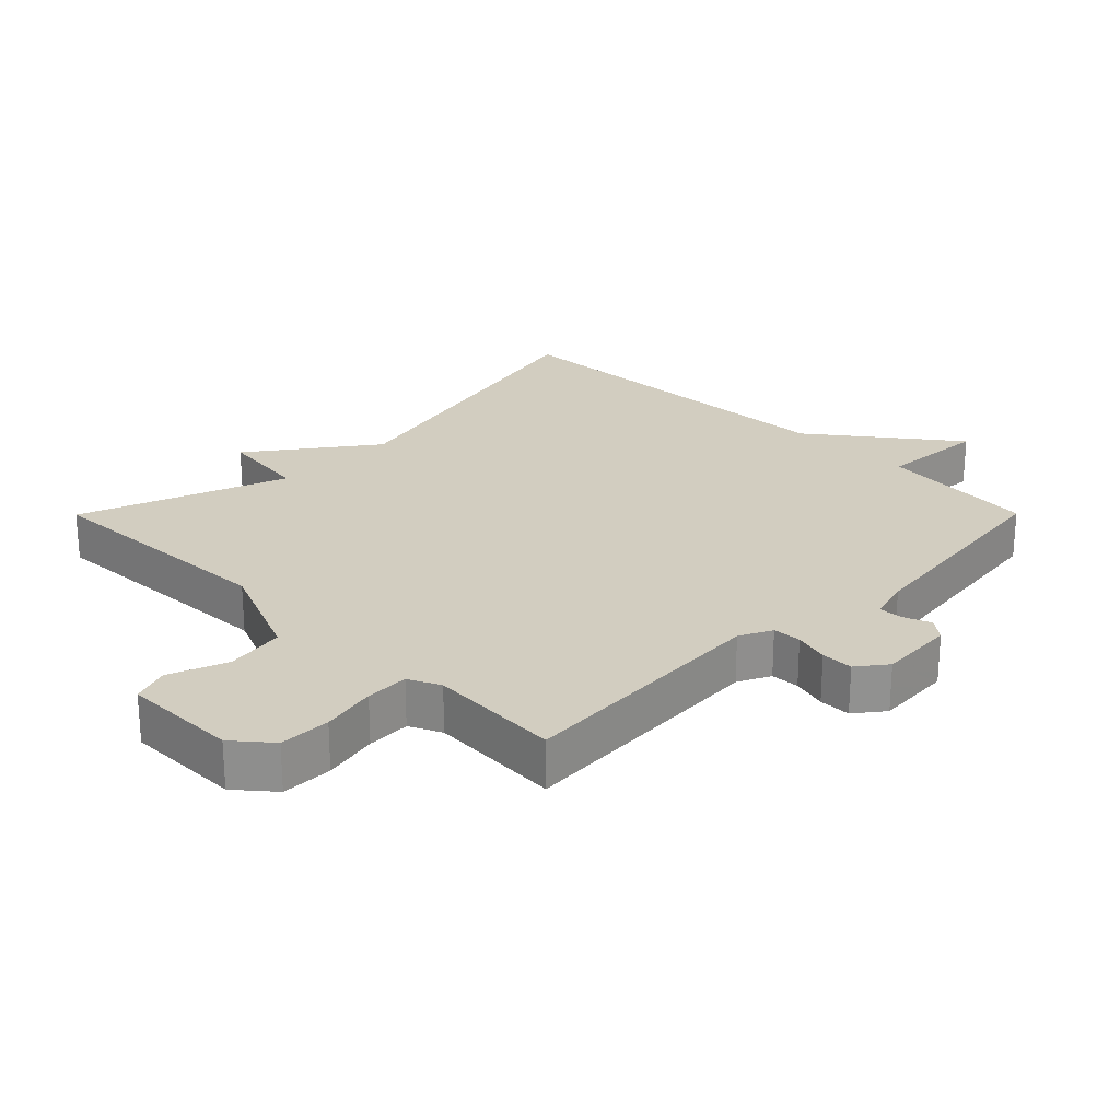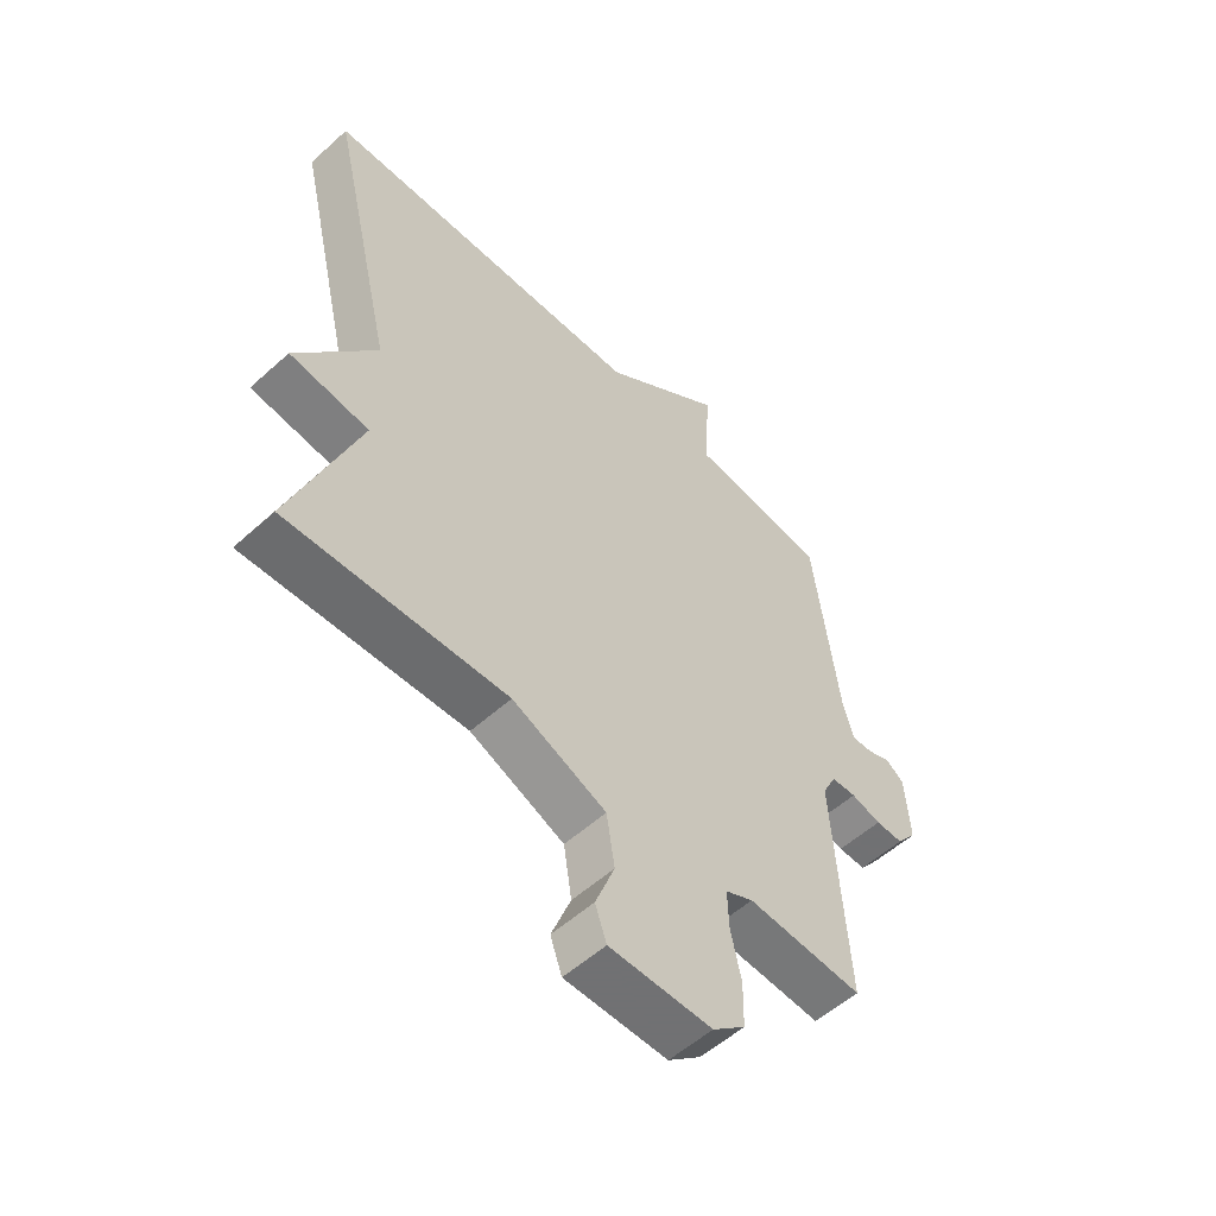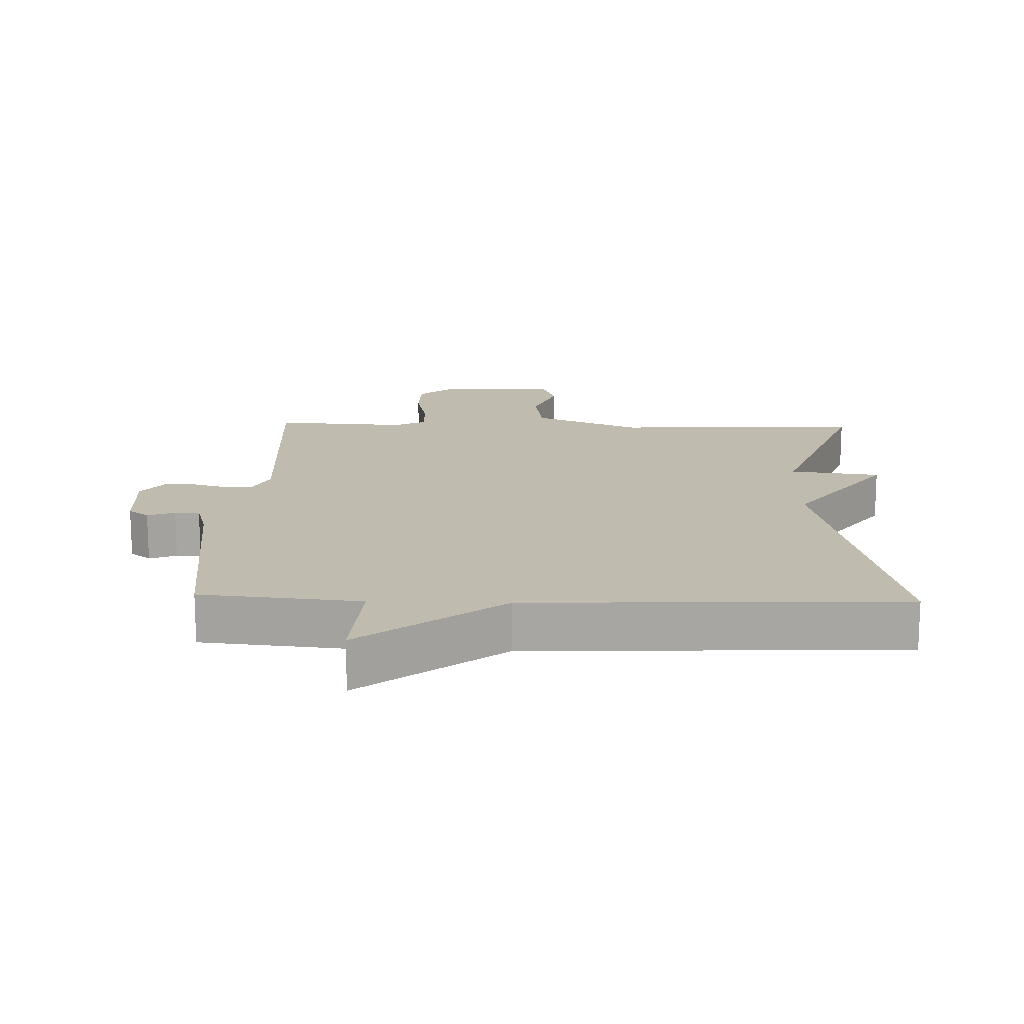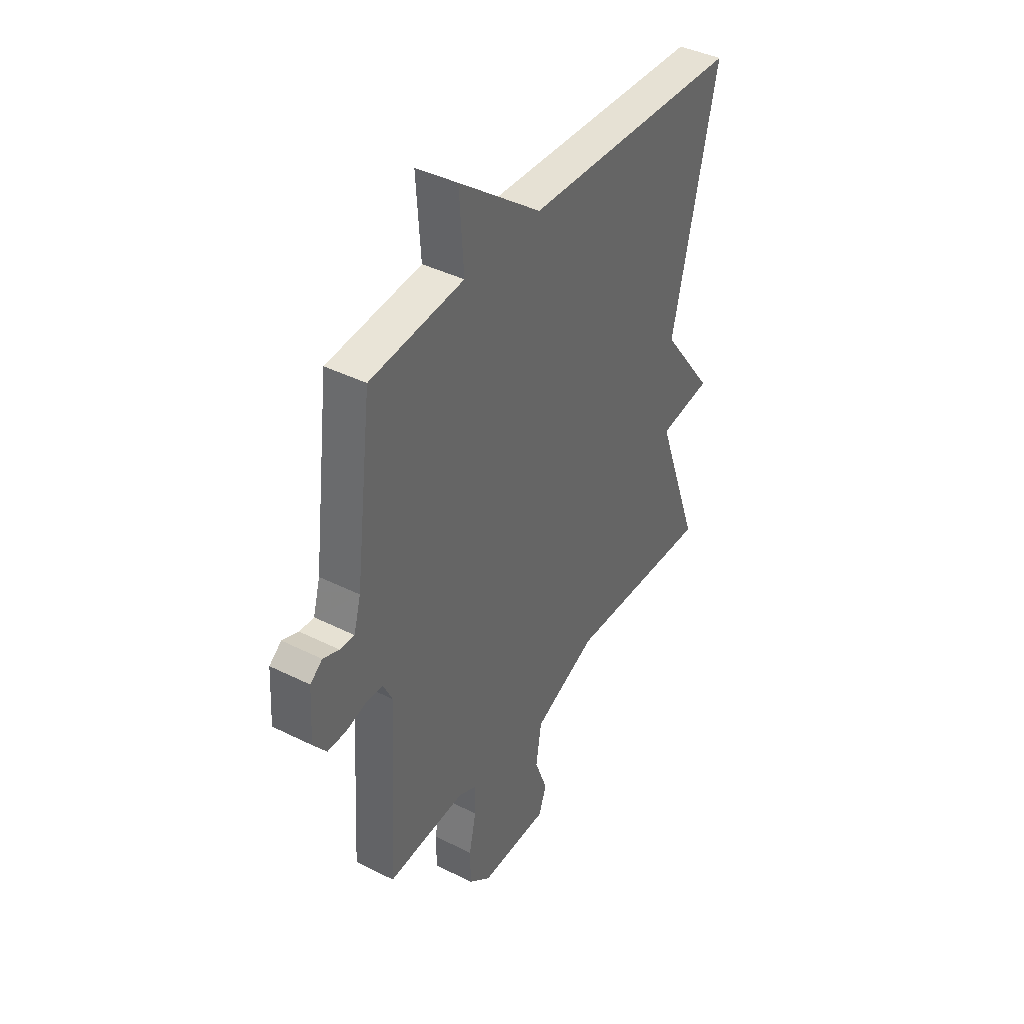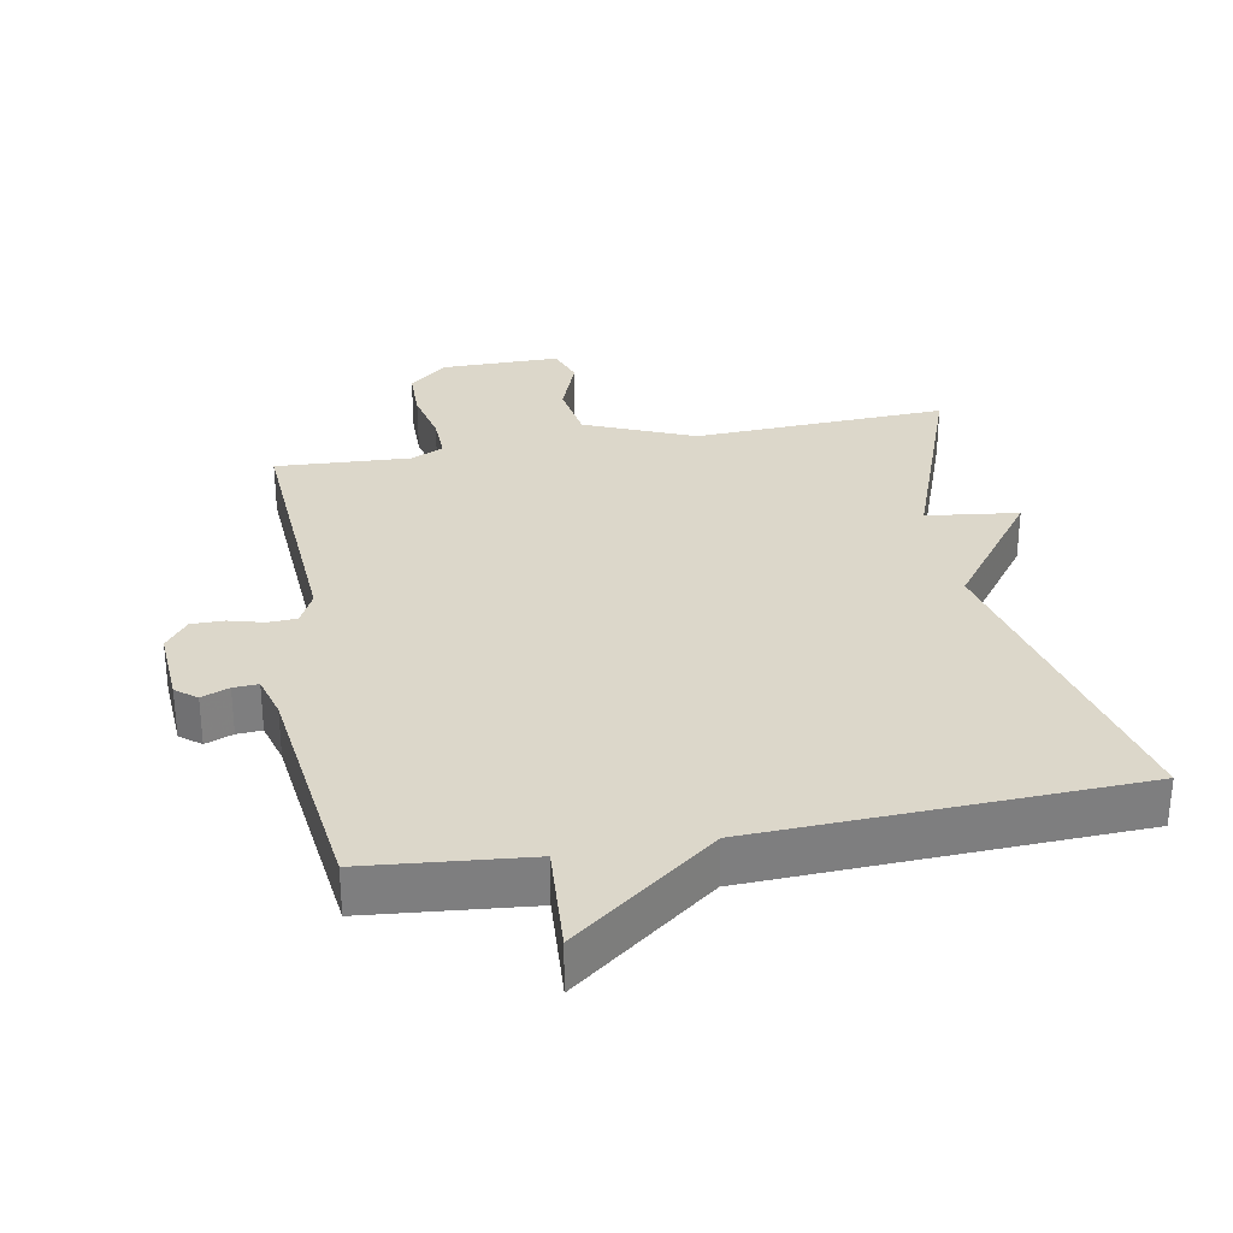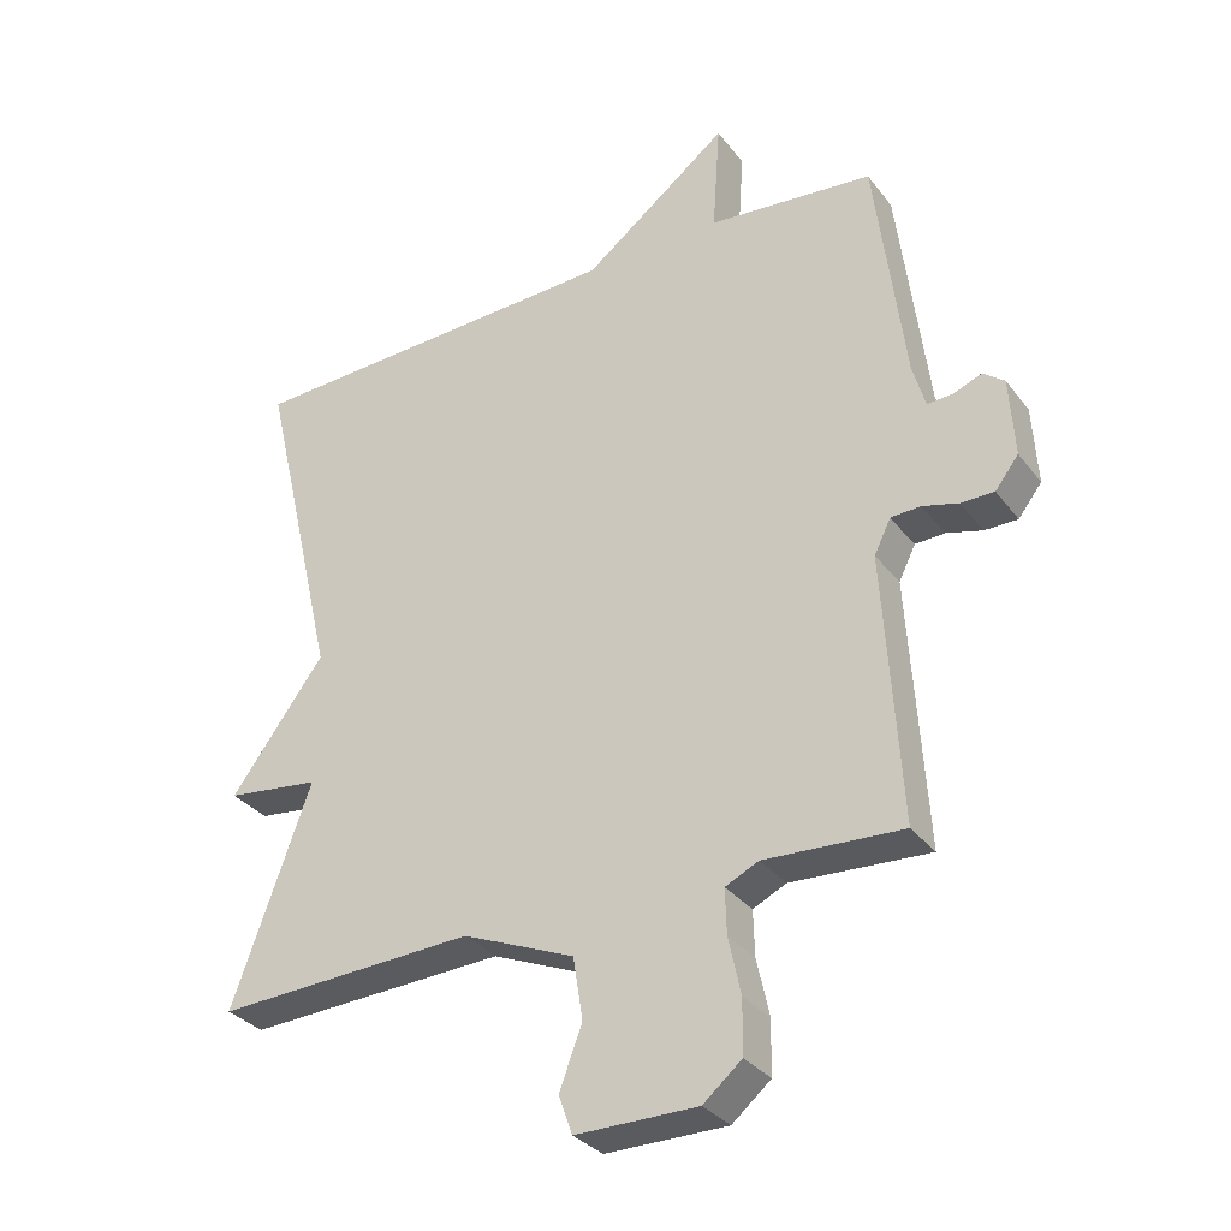
<metadata>
{"format":"obj","ext":"obj","renderer":"f3d","projection":"perspective","resolution":1024,"background":"white","views":[{"elev":24.5,"azim":-135.2,"up":"+Y"},{"elev":-55.3,"azim":133.5,"up":"+Z"},{"elev":16.0,"azim":1.8,"up":"+Y"},{"elev":40.7,"azim":-58.5,"up":"+Z"},{"elev":30.8,"azim":-10.4,"up":"+Y"},{"elev":-32.3,"azim":-148.8,"up":"+Z"}]}
</metadata>
<code>
v -0.5 0.07 -0.5
v -0.476 0.07 -0.111
v -0.5 0.07 -0.062
v -0.543 0.07 -0.06
v -0.595 0.07 -0.074
v -0.643 0.07 -0.074
v -0.677 0.07 -0.03
v -0.67 0.07 0.085
v -0.639 0.07 0.109
v -0.598 0.07 0.093
v -0.561 0.07 0.091
v -0.543 0.07 0.155
v -0.5 0.07 0.5
v -0.26 0.07 0.523
v -0.271 0.07 0.685
v -0.06 0.07 0.523
v 0.5 0.07 0.5
v 0.386 0.07 0.014
v 0.522 0.07 -0.169
v 0.386 0.07 -0.186
v 0.5 0.07 -0.5
v 0.124 0.07 -0.483
v -0.038 0.07 -0.551
v -0.052 0.07 -0.641
v -0.019 0.07 -0.728
v -0.039 0.07 -0.784
v -0.215 0.07 -0.784
v -0.271 0.07 -0.737
v -0.272 0.07 -0.66
v -0.254 0.07 -0.577
v -0.252 0.07 -0.512
v -0.3 0.07 -0.489
v -0.5 0 -0.5
v -0.476 0 -0.111
v -0.5 0 -0.062
v -0.543 0 -0.06
v -0.595 0 -0.074
v -0.643 0 -0.074
v -0.677 0 -0.03
v -0.67 0 0.085
v -0.639 0 0.109
v -0.598 0 0.093
v -0.561 0 0.091
v -0.543 0 0.155
v -0.5 0 0.5
v -0.26 0 0.523
v -0.271 0 0.685
v -0.06 0 0.523
v 0.5 0 0.5
v 0.386 0 0.014
v 0.522 0 -0.169
v 0.386 0 -0.186
v 0.5 0 -0.5
v 0.124 0 -0.483
v -0.038 0 -0.551
v -0.052 0 -0.641
v -0.019 0 -0.728
v -0.039 0 -0.784
v -0.215 0 -0.784
v -0.271 0 -0.737
v -0.272 0 -0.66
v -0.254 0 -0.577
v -0.252 0 -0.512
v -0.3 0 -0.489
f 28 29 30
f 27 28 30
f 26 27 30
f 25 26 30
f 24 25 30
f 23 24 30 31
f 22 23 31 32
f 20 21 22
f 18 19 20
f 18 20 22 32
f 32 1 2
f 18 32 2
f 17 18 2
f 16 17 2
f 12 13 14
f 11 12 14
f 8 9 10
f 7 8 10
f 6 7 10
f 5 6 10
f 4 5 10
f 3 4 10 11
f 2 3 11 14
f 14 15 16
f 2 14 16
f 62 61 60
f 62 60 59
f 62 59 58
f 62 58 57
f 62 57 56
f 63 62 56 55
f 64 63 55 54
f 54 53 52
f 52 51 50
f 64 54 52 50
f 34 33 64
f 34 64 50
f 34 50 49
f 34 49 48
f 46 45 44
f 46 44 43
f 42 41 40
f 42 40 39
f 42 39 38
f 42 38 37
f 42 37 36
f 43 42 36 35
f 46 43 35 34
f 48 47 46
f 48 46 34
f 1 33 34 2
f 2 34 35 3
f 3 35 36 4
f 4 36 37 5
f 5 37 38 6
f 6 38 39 7
f 7 39 40 8
f 8 40 41 9
f 9 41 42 10
f 10 42 43 11
f 11 43 44 12
f 12 44 45 13
f 13 45 46 14
f 14 46 47 15
f 15 47 48 16
f 16 48 49 17
f 17 49 50 18
f 18 50 51 19
f 19 51 52 20
f 20 52 53 21
f 21 53 54 22
f 22 54 55 23
f 23 55 56 24
f 24 56 57 25
f 25 57 58 26
f 26 58 59 27
f 27 59 60 28
f 28 60 61 29
f 29 61 62 30
f 30 62 63 31
f 31 63 64 32
f 32 64 33 1

</code>
